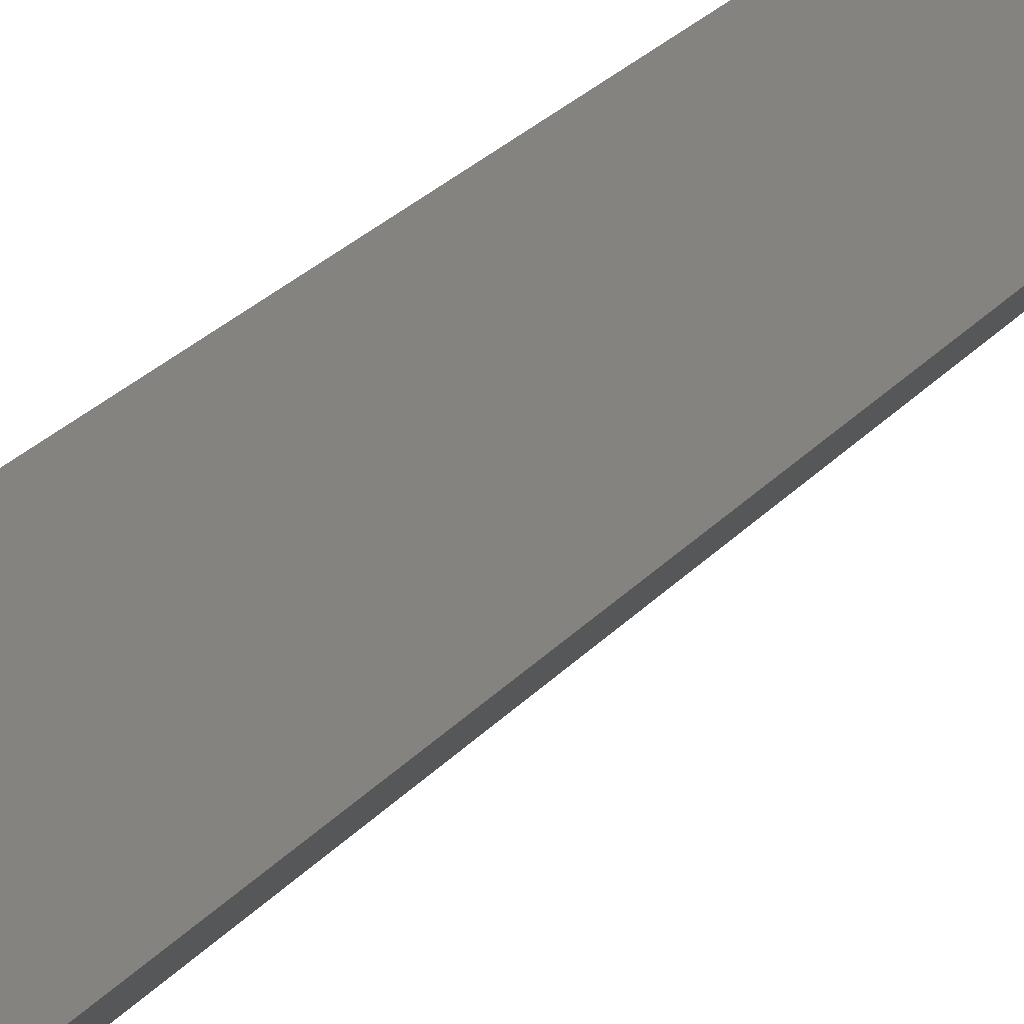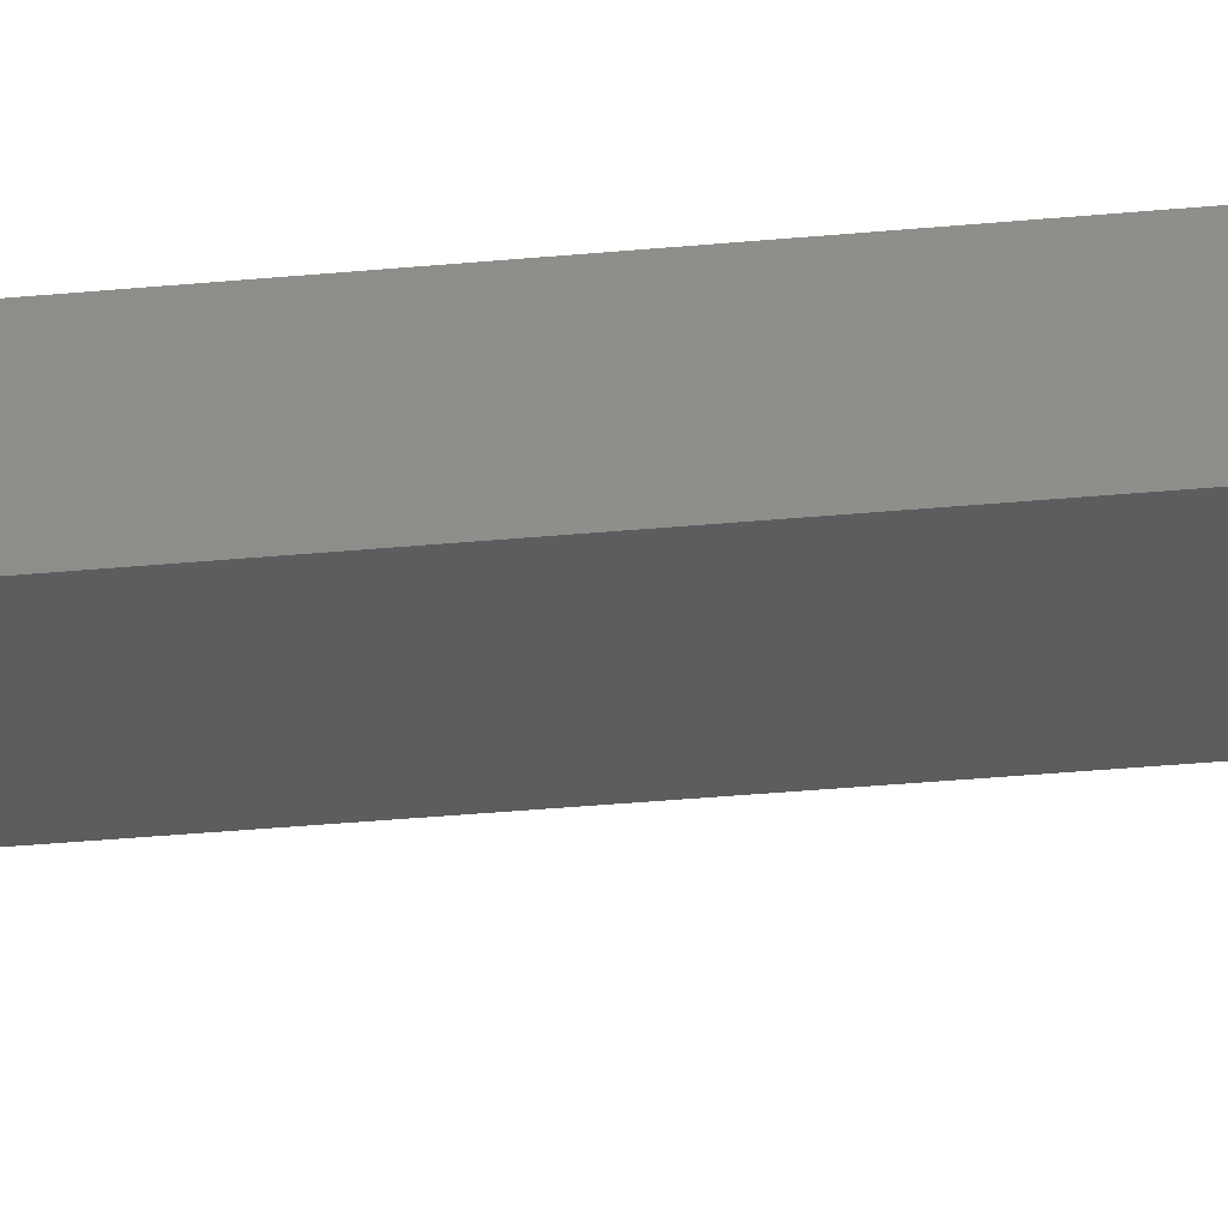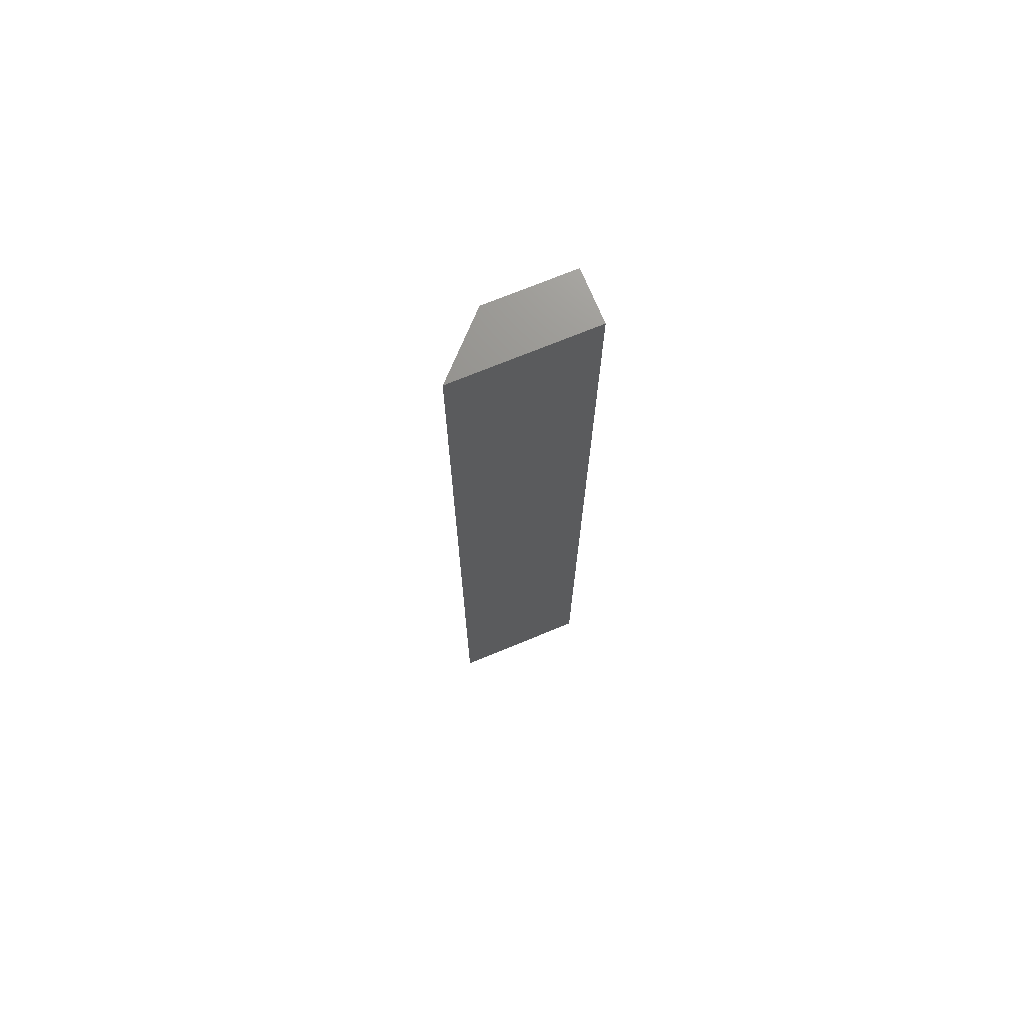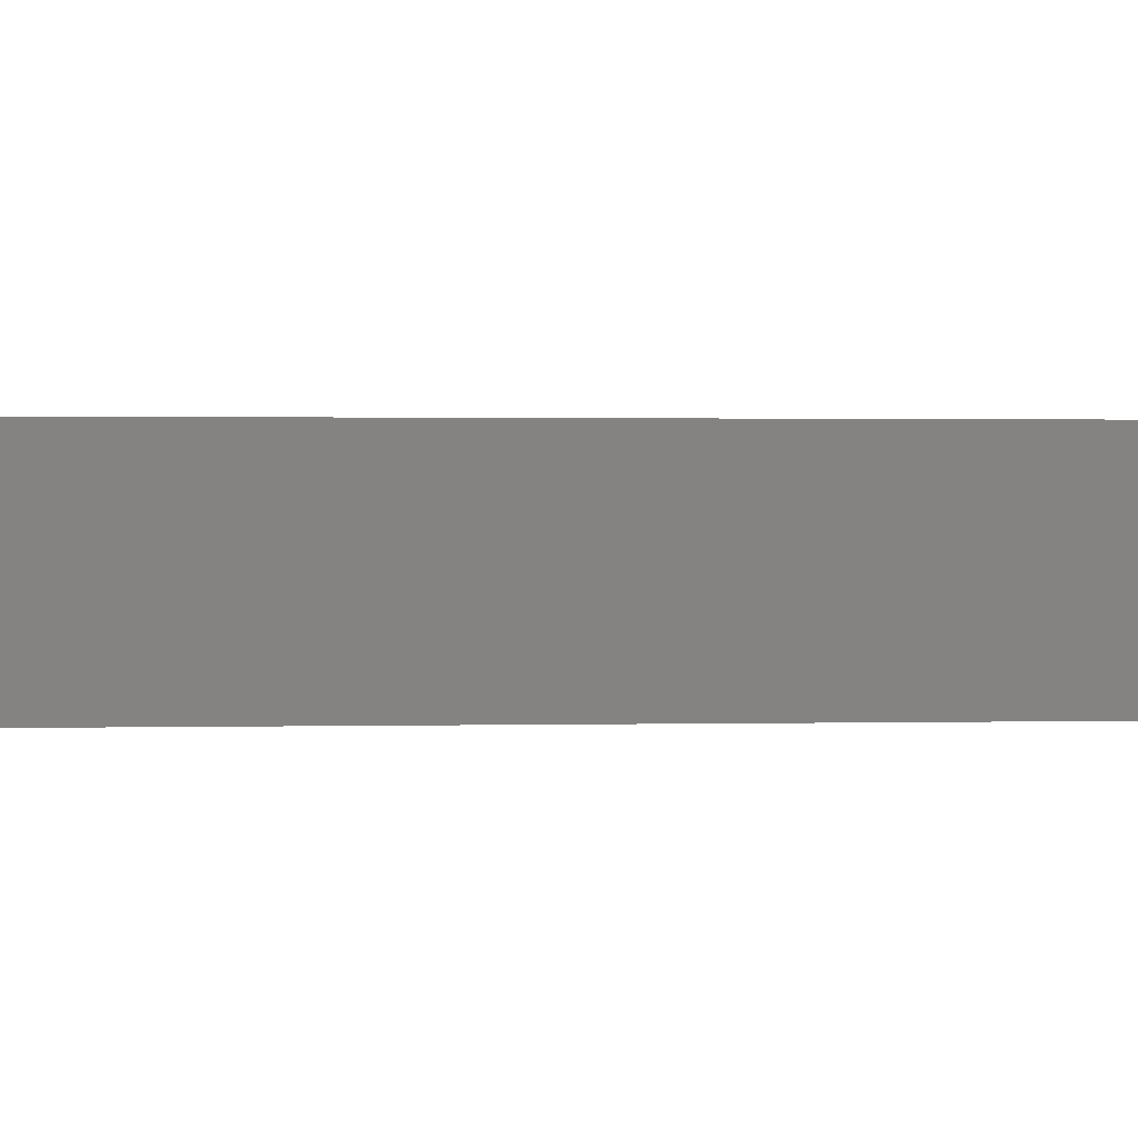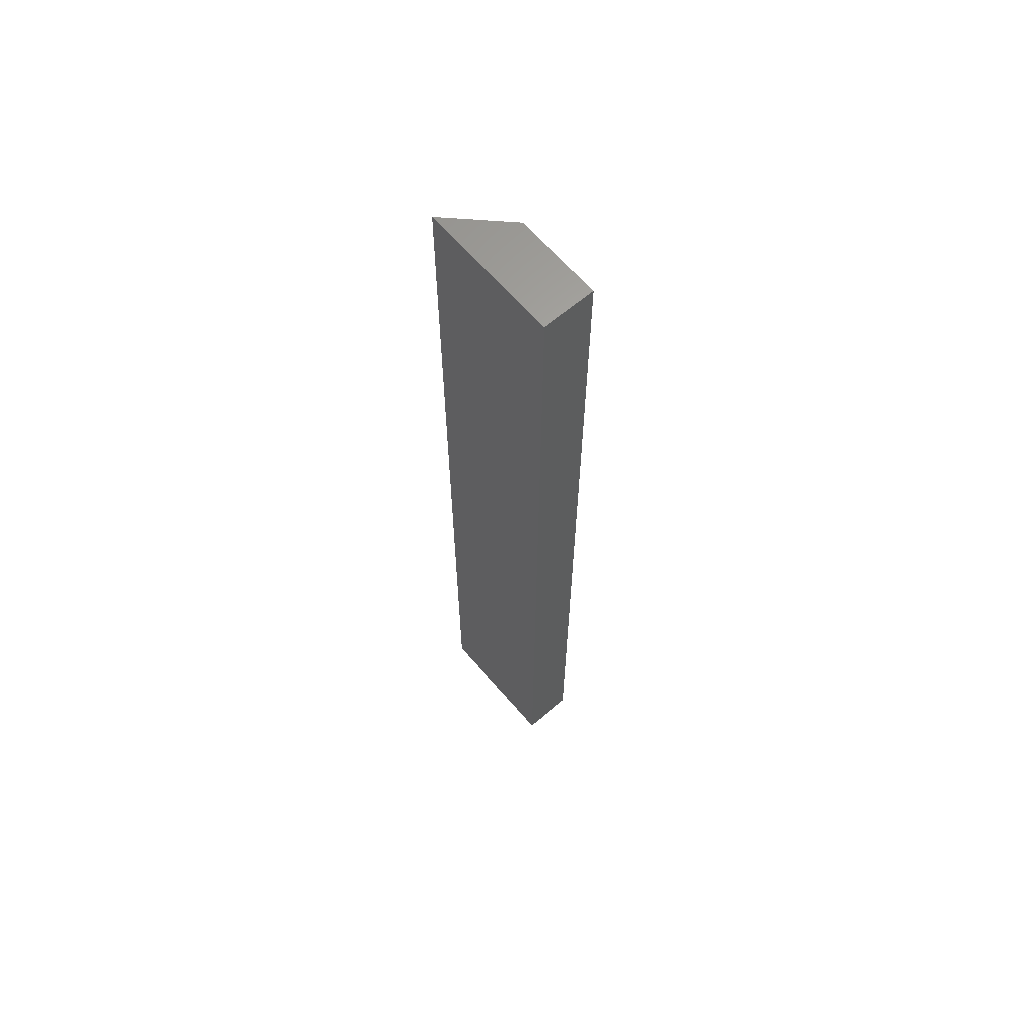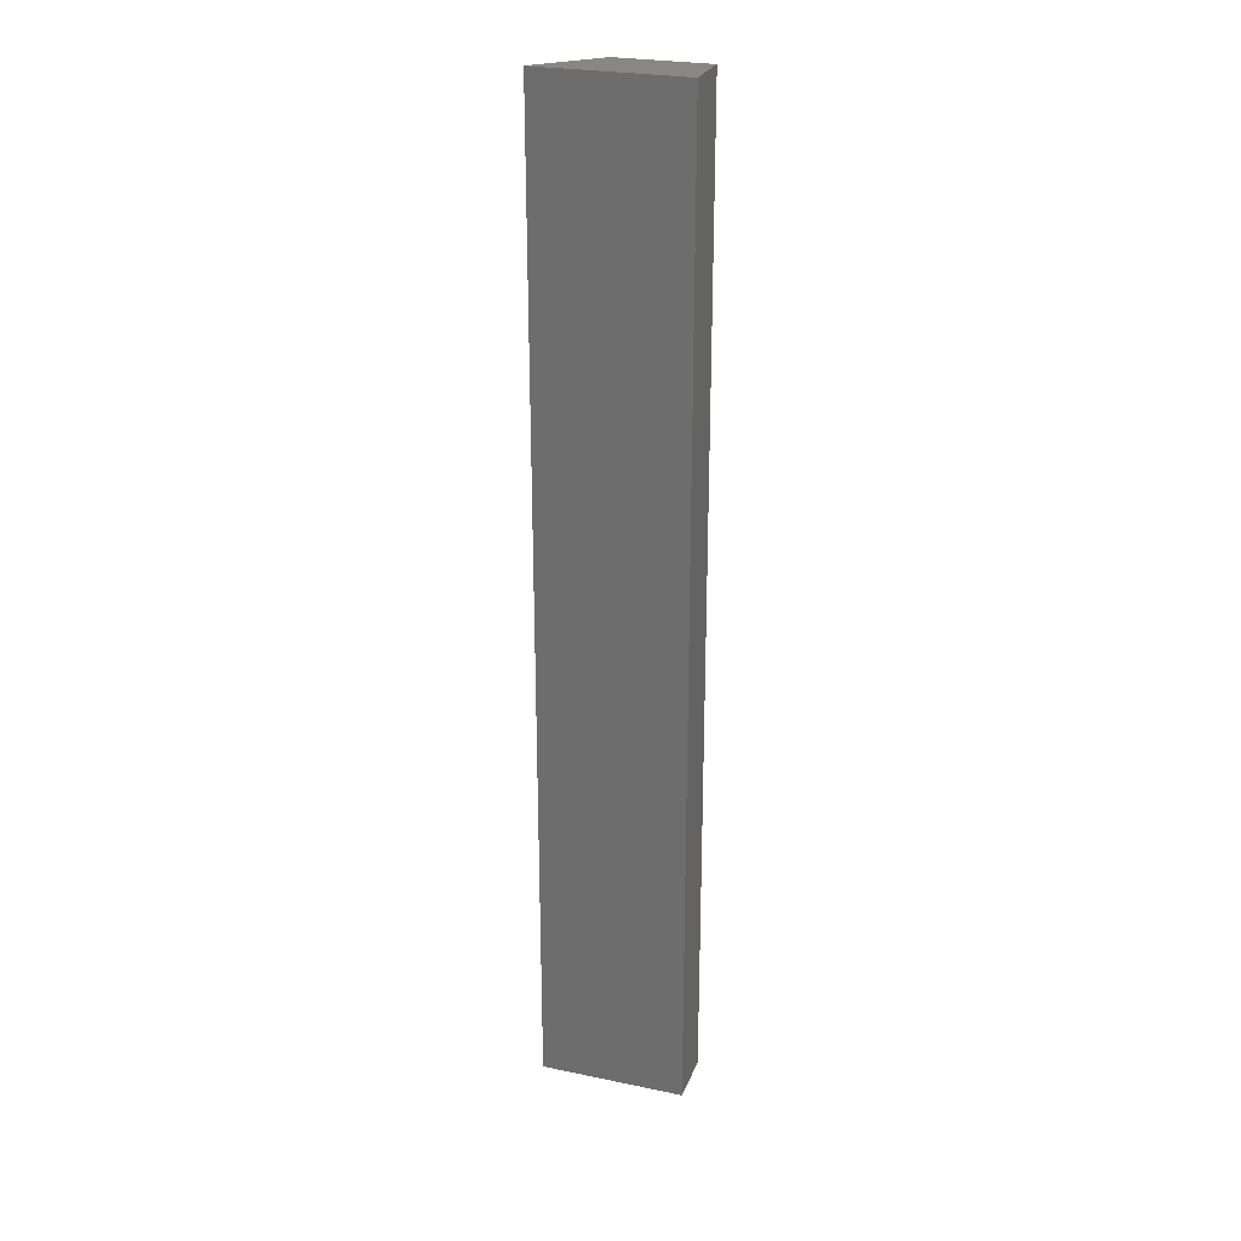
<metadata>
{"format":"stl","ext":"stl","renderer":"f3d","projection":"perspective","resolution":1024,"background":"white","views":[{"elev":17.8,"azim":22.7,"up":"+Y"},{"elev":-30.5,"azim":-81.9,"up":"+Y"},{"elev":71.9,"azim":157.6,"up":"+Z"},{"elev":0.3,"azim":-107.3,"up":"+Y"},{"elev":63.9,"azim":-130.6,"up":"+Z"},{"elev":25.9,"azim":-161.7,"up":"+Z"}]}
</metadata>
<code>
# stl→obj: 8 verts, 12 faces
v 62.61 0 3
v 62.61 1.812 35.8
v 62.61 1.812 3
v 62.61 0 35.8
v 65.61 0 35.8
v 67.42 1.812 35.8
v 65.61 0 3
v 67.42 1.812 3
f 1 2 3
f 2 1 4
f 2 5 6
f 5 2 4
f 3 7 1
f 7 3 8
f 1 5 4
f 5 1 7
f 8 2 6
f 2 8 3
f 5 8 6
f 8 5 7

</code>
